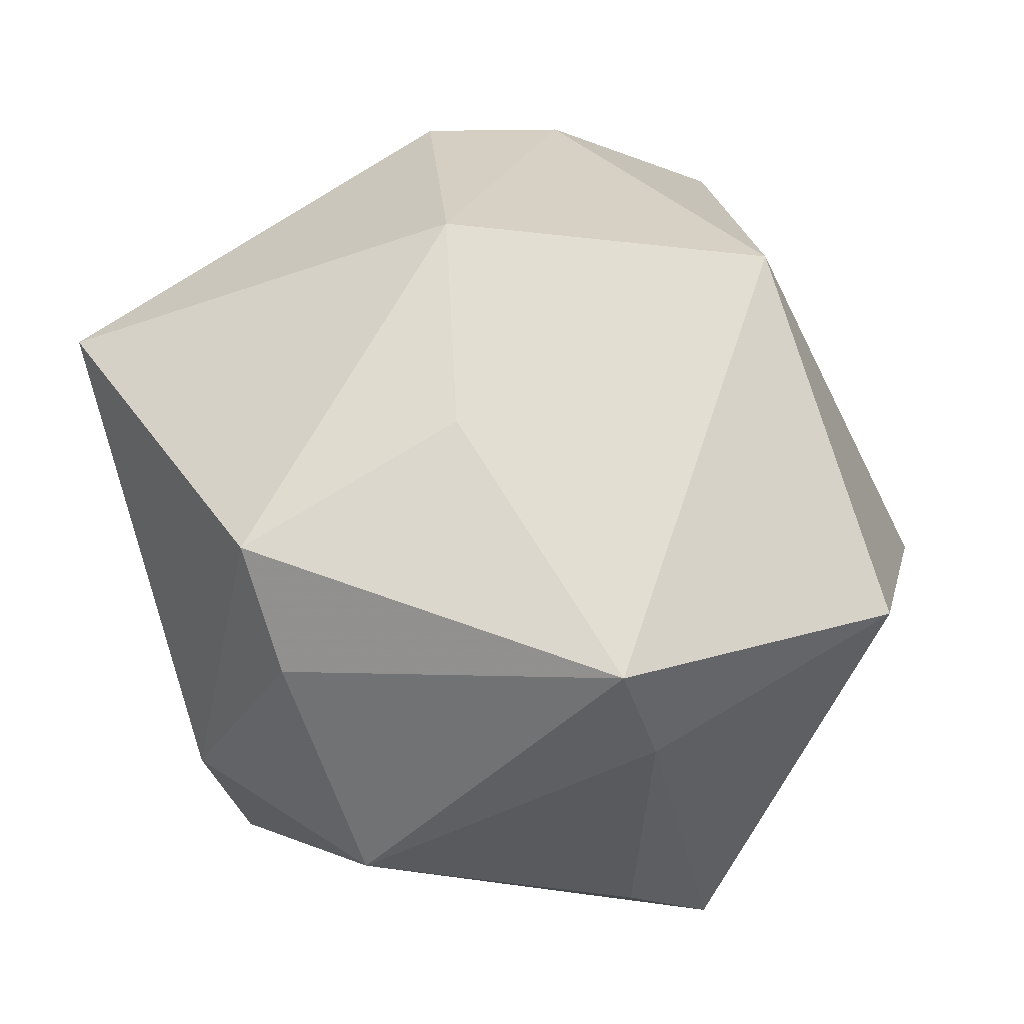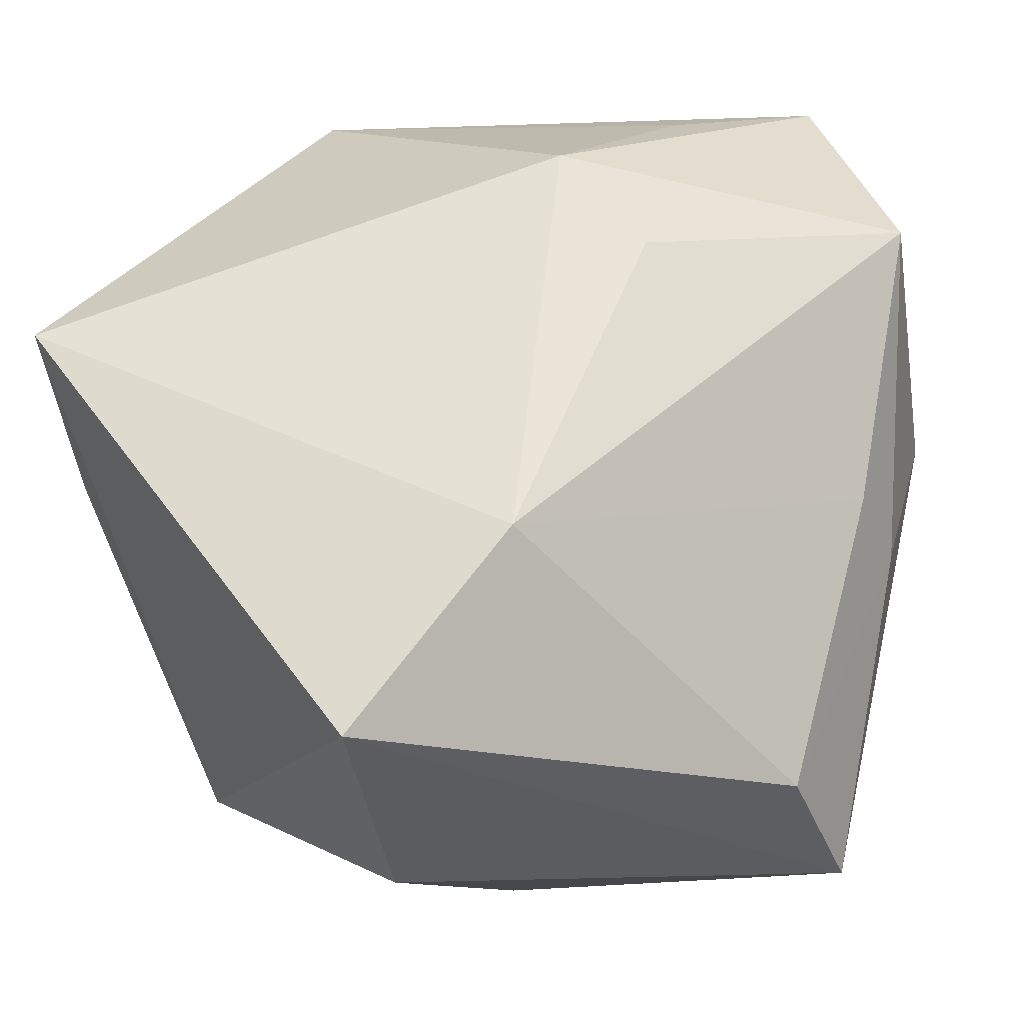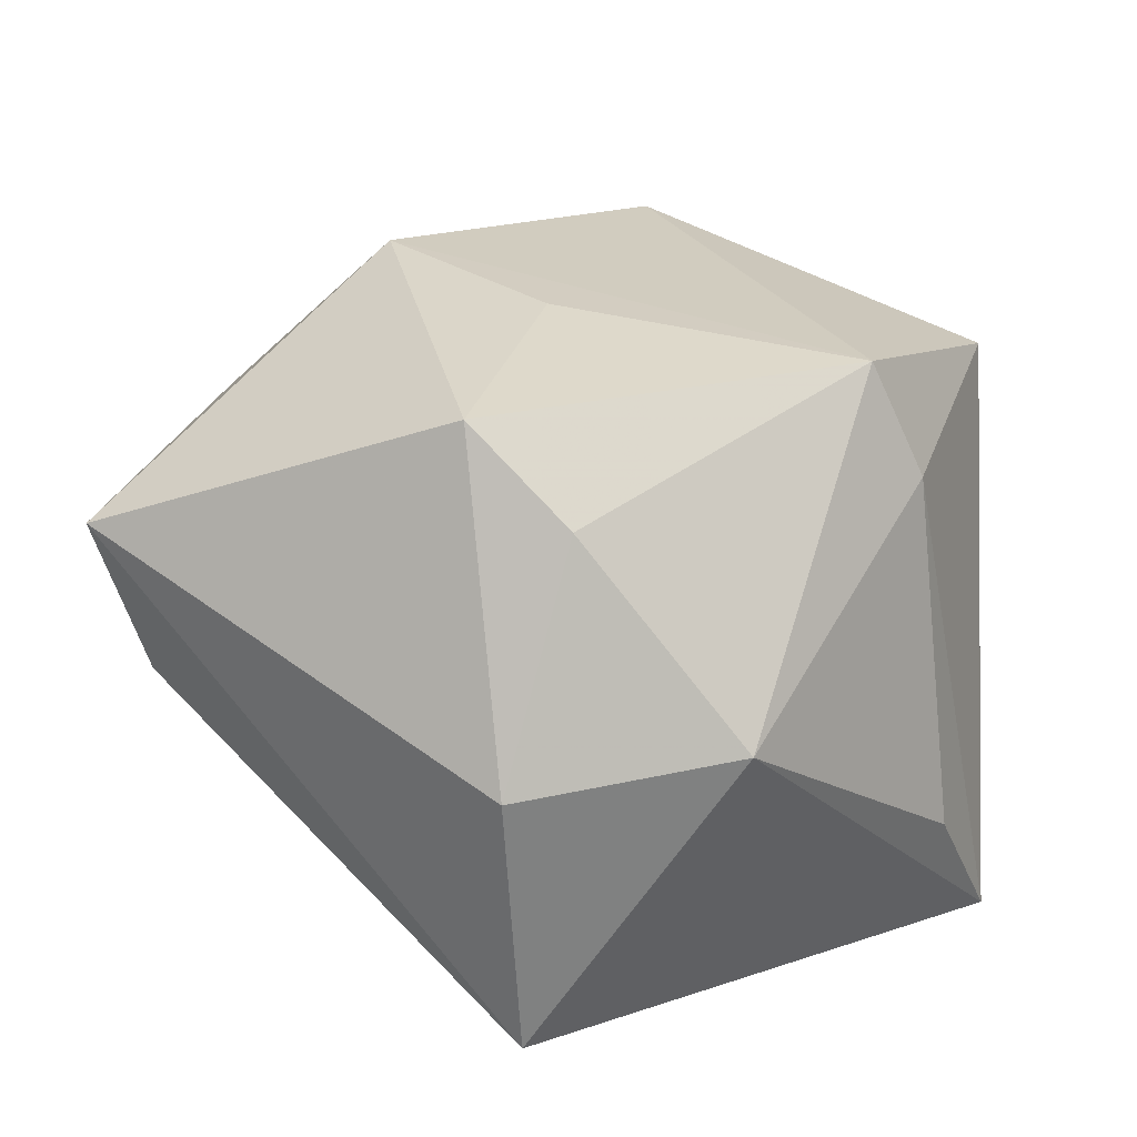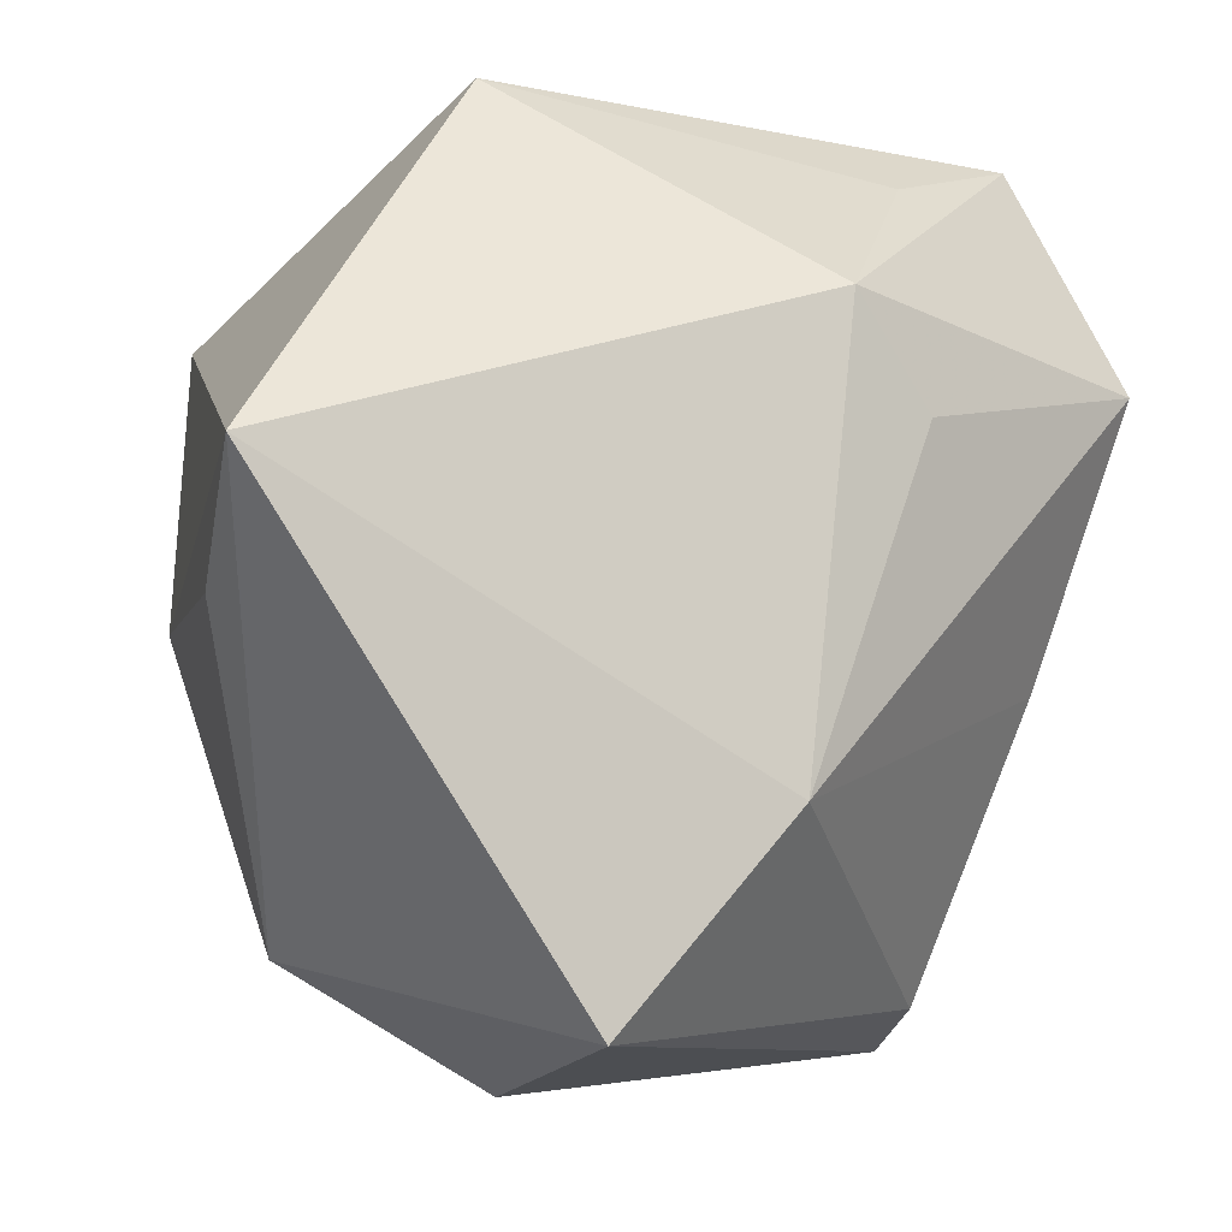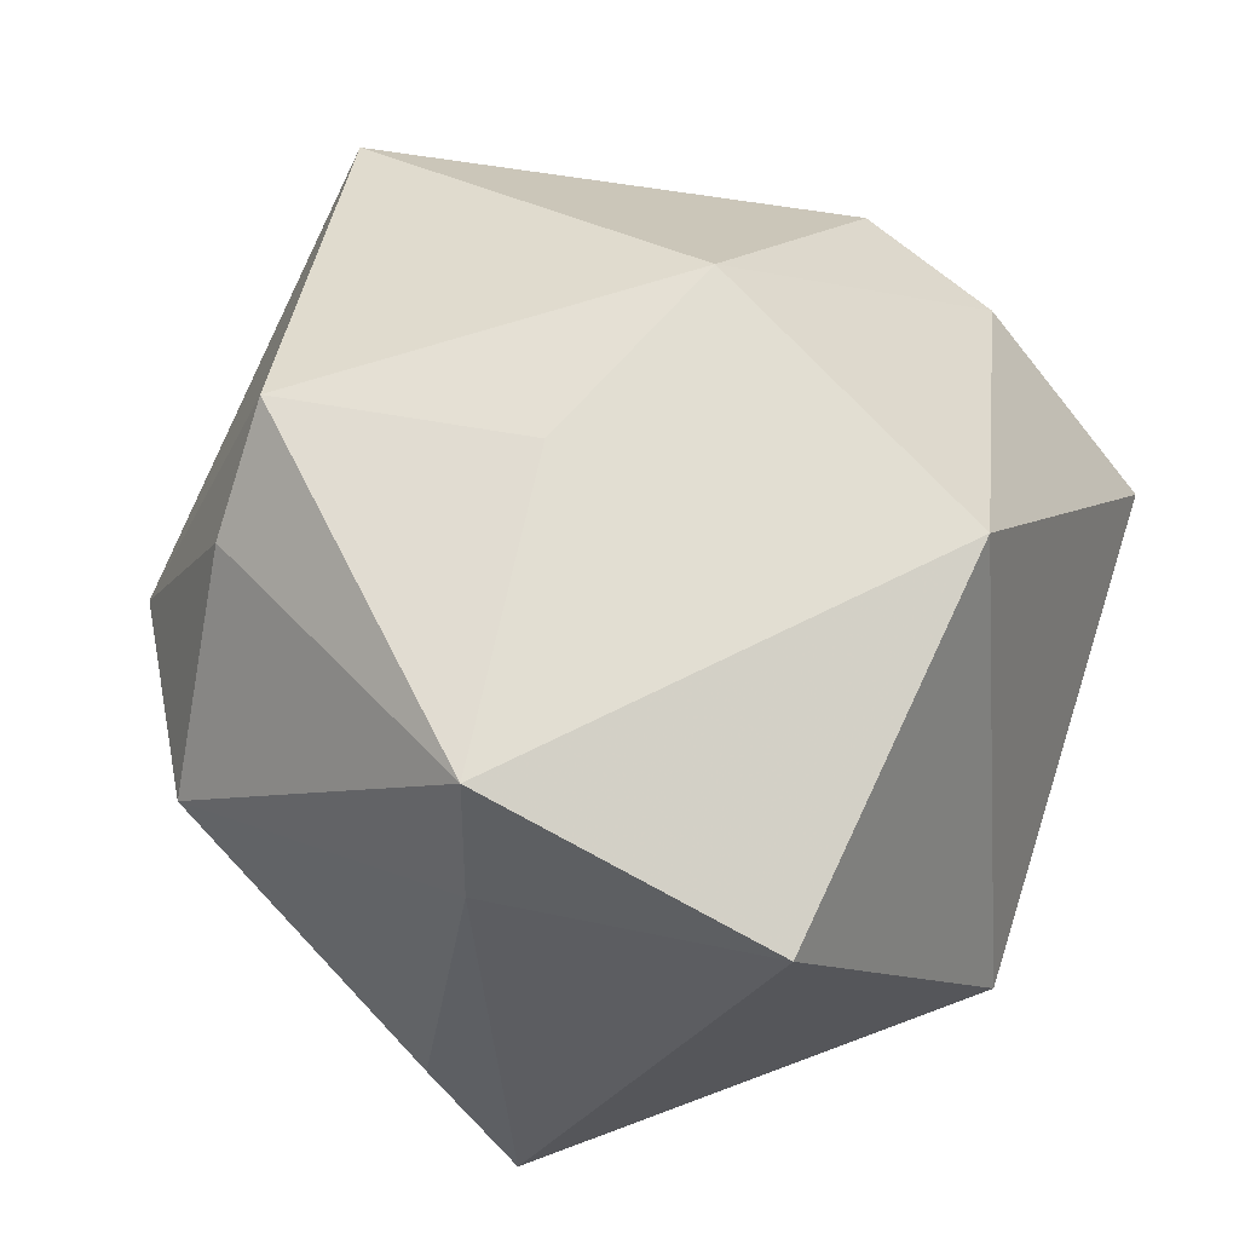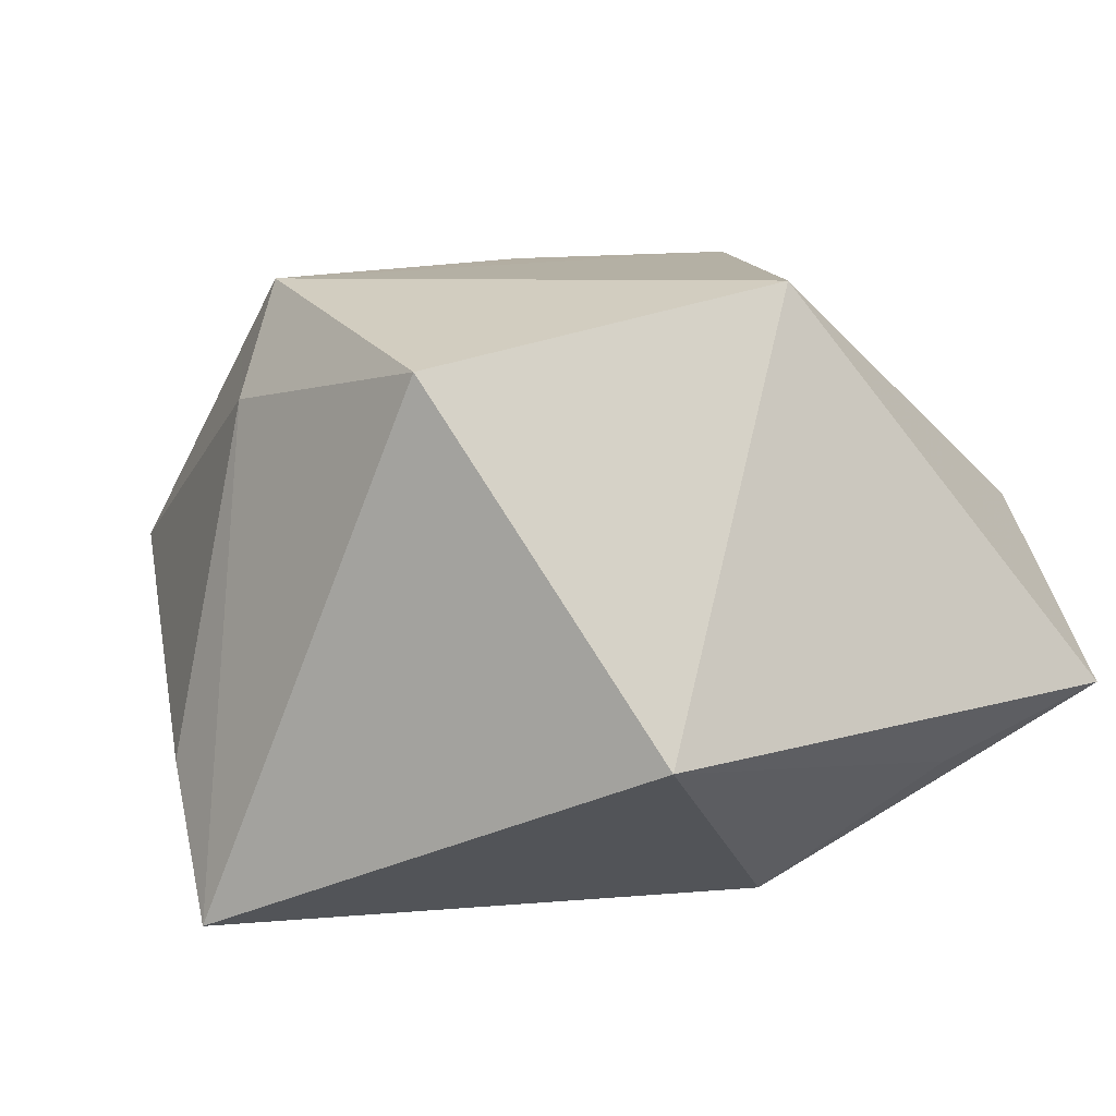
<metadata>
{"format":"obj","ext":"obj","renderer":"f3d","projection":"perspective","resolution":1024,"background":"white","views":[{"elev":67.0,"azim":64.5,"up":"+Z"},{"elev":-31.6,"azim":-173.5,"up":"+Y"},{"elev":26.4,"azim":22.5,"up":"+Z"},{"elev":-12.2,"azim":158.2,"up":"+Y"},{"elev":63.5,"azim":108.3,"up":"+Z"},{"elev":5.5,"azim":144.1,"up":"+Z"}]}
</metadata>
<code>
v -0.03509 0.02069 0.006558
v -0.03276 -0.006335 -0.006617
v -1.756e-05 -0.006366 0.02801
v -0.03896 0.008366 0.009169
v -0.03527 -0.007433 0.001919
v -0.02899 -0.03292 0.01436
v 0.0101 -0.036 -0.02405
v 0.027 -0.003381 0.02597
v 0.03803 0.002944 -0.02677
v 0.02962 0.02208 0.01864
v -0.01801 0.001014 0.02872
v 0.002279 -0.02803 0.02656
v -0.003926 0.02656 0.02571
v -0.02534 -0.03054 0.0007286
v 0.01582 0.03662 -0.01162
v -0.01774 0.03131 -0.01484
v 0.03139 -0.001941 0.01593
v -0.01509 0.01008 -0.02458
v 0.03606 -0.005175 -0.01443
v -0.03777 0.01661 -0.01496
v -0.007921 0.01869 -0.02677
v 0.02629 -0.02841 0.002596
v 0.009531 -0.03816 -8.086e-05
v 0.01155 -0.02886 0.01914
v -0.03061 0.03662 -0.008503
v -0.003679 -0.01911 -0.02677
f 13 15 25
f 13 25 1
f 9 21 15
f 11 8 13
f 13 1 11
f 16 25 15
f 15 21 16
f 16 21 25
f 10 9 15
f 10 15 13
f 13 8 10
f 23 6 7
f 12 24 8
f 12 11 6
f 6 23 12
f 12 23 24
f 25 21 20
f 21 18 20
f 20 1 25
f 17 10 8
f 9 10 17
f 8 11 3
f 3 12 8
f 11 12 3
f 7 6 14
f 2 20 26
f 7 14 26
f 26 14 2
f 26 20 18
f 26 18 21
f 26 9 7
f 21 9 26
f 1 20 4
f 6 11 4
f 4 11 1
f 5 20 2
f 5 14 6
f 2 14 5
f 6 4 5
f 5 4 20
f 9 17 19
f 24 23 22
f 8 24 22
f 22 17 8
f 22 19 17
f 22 23 7
f 7 9 22
f 9 19 22

</code>
